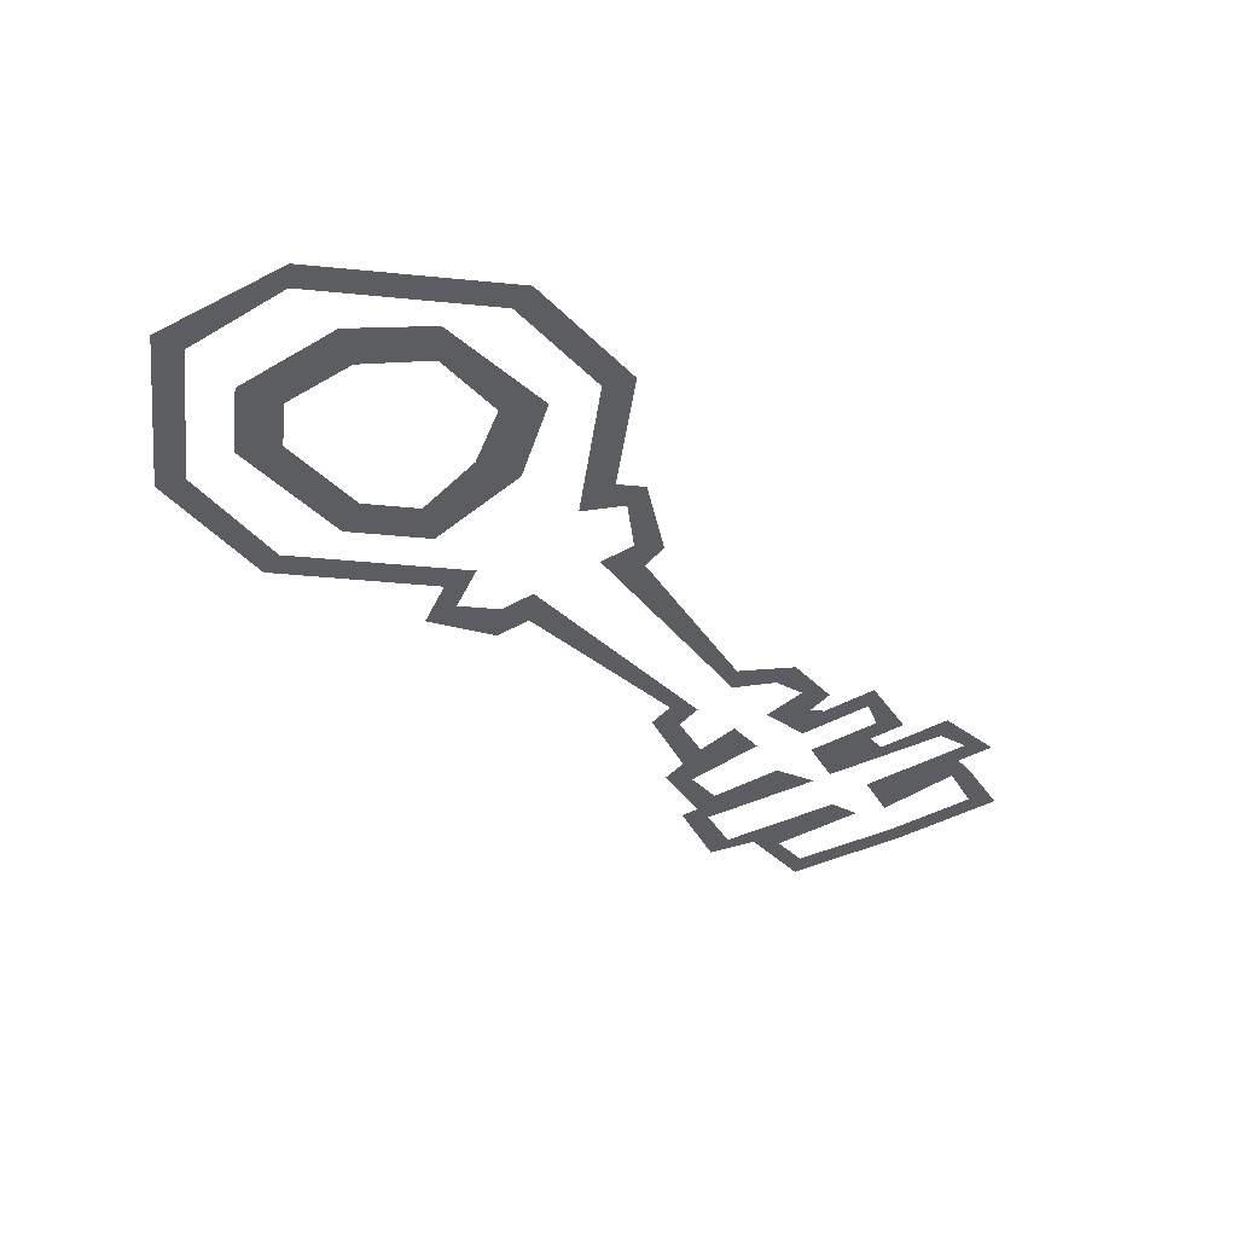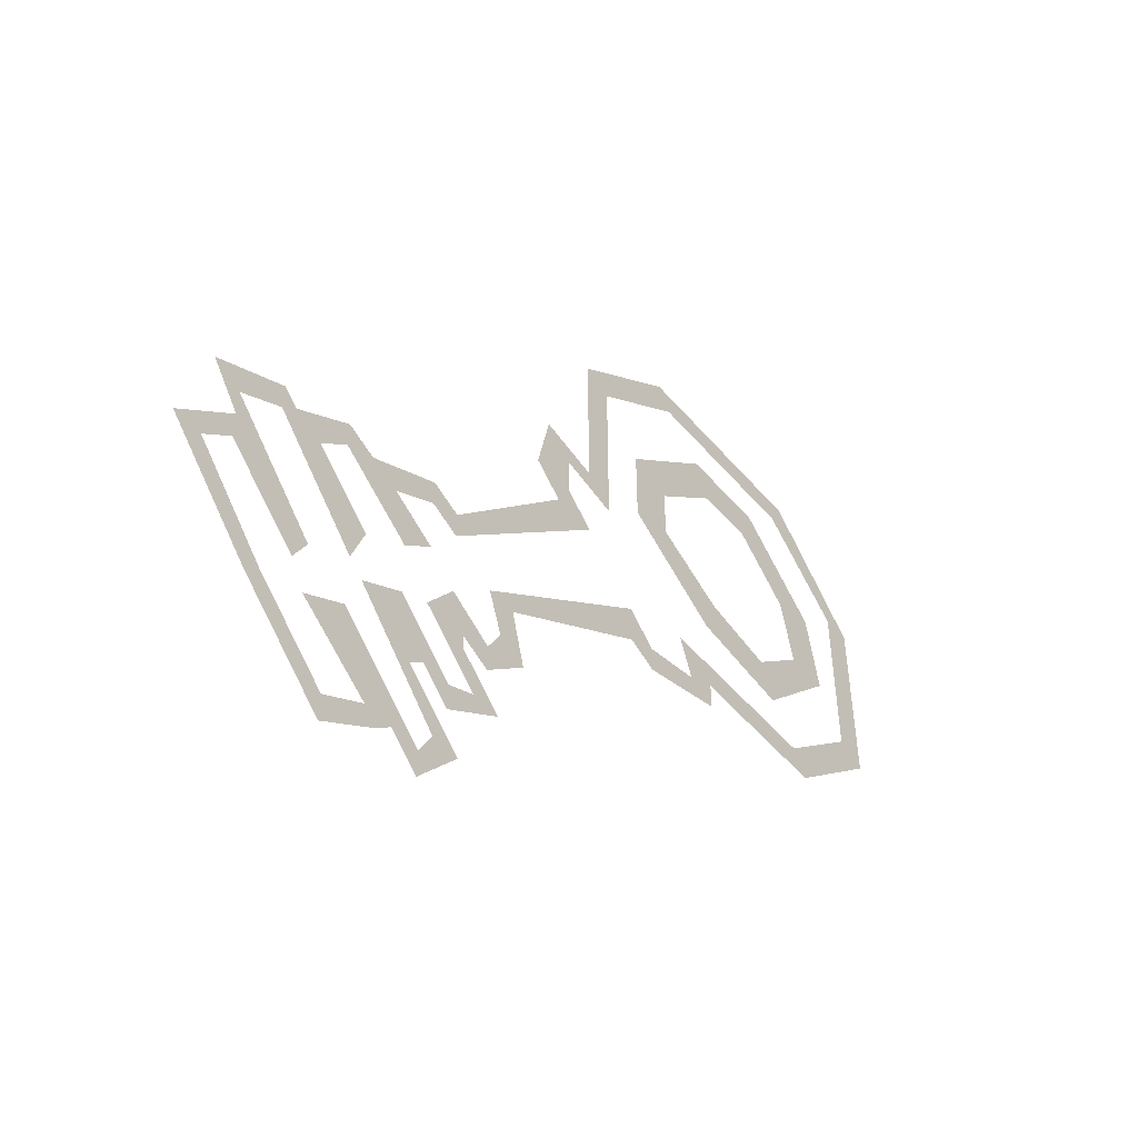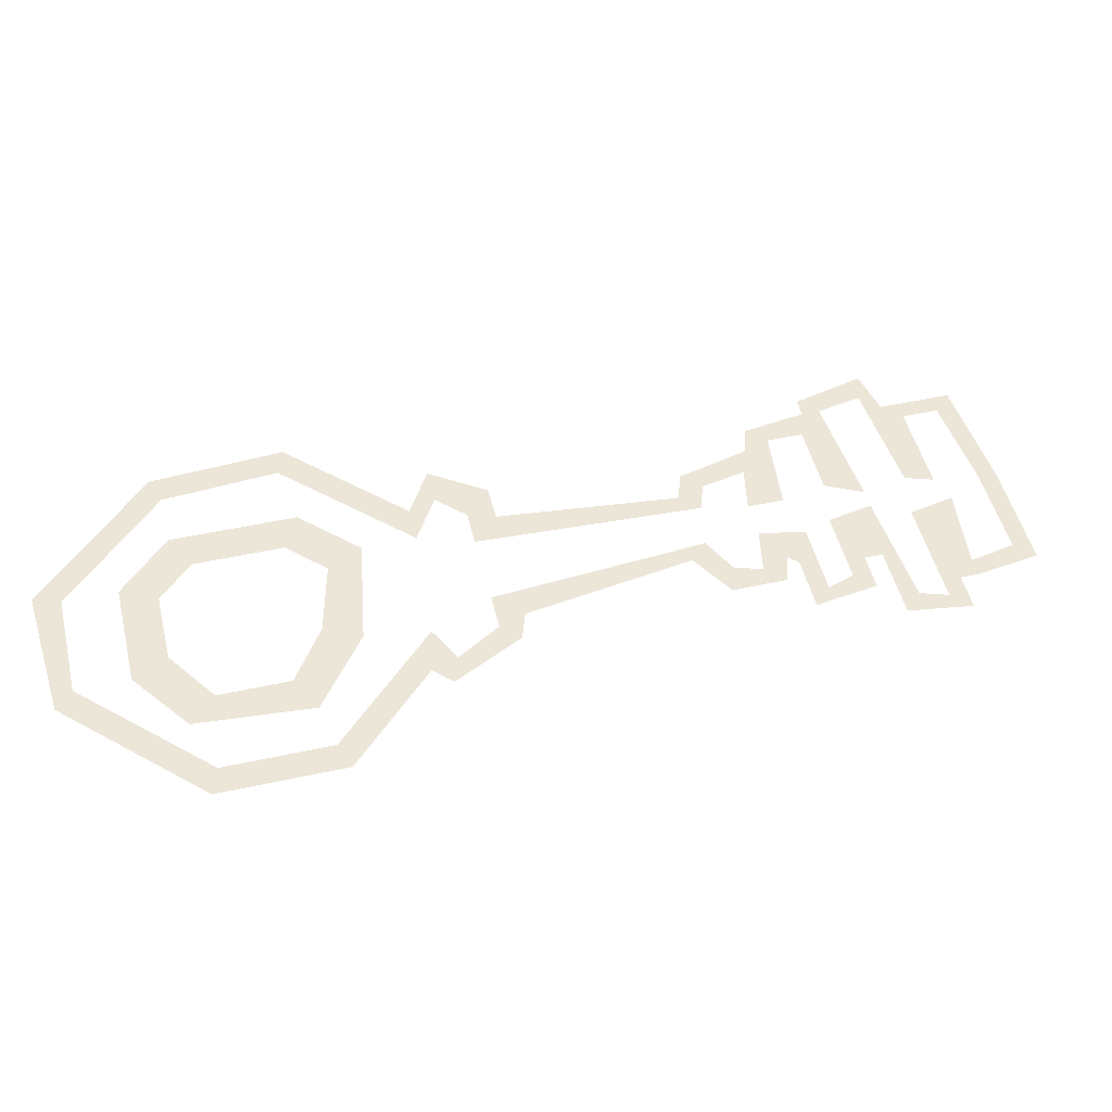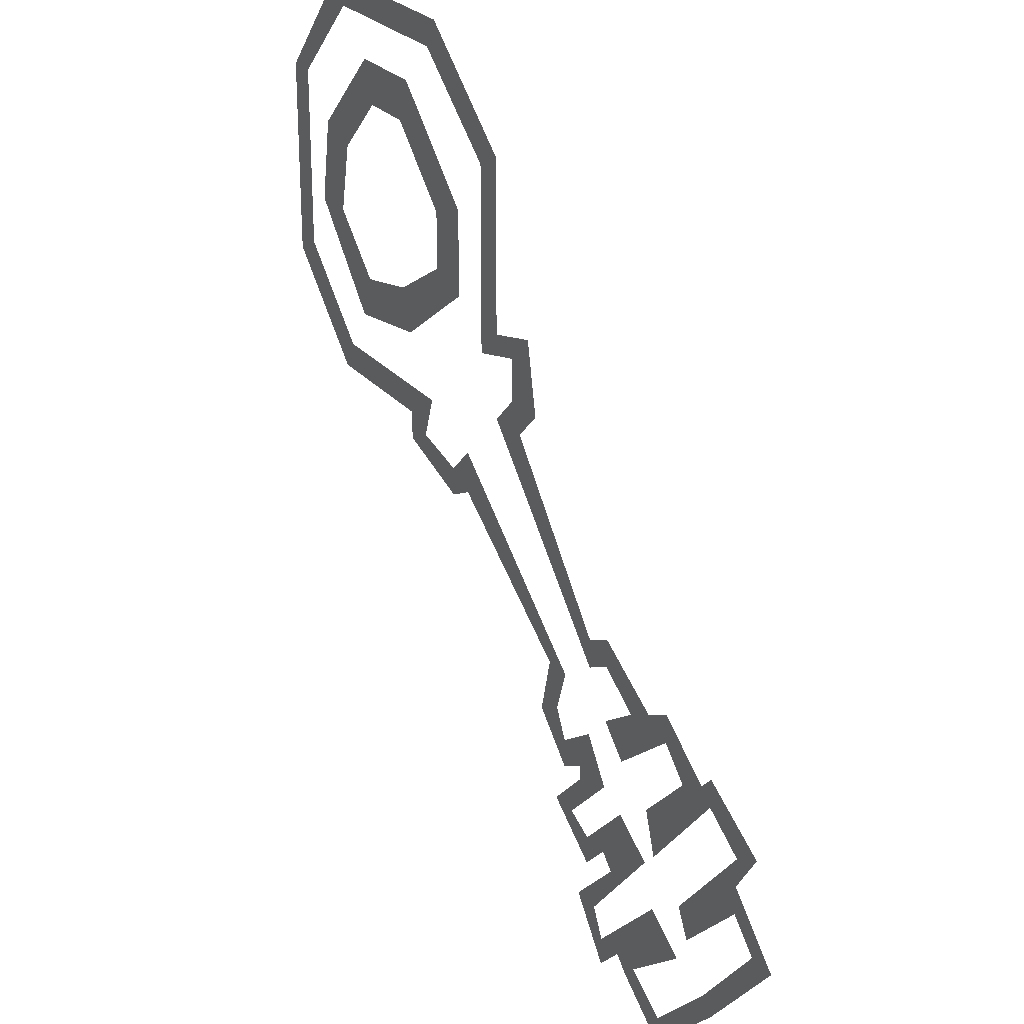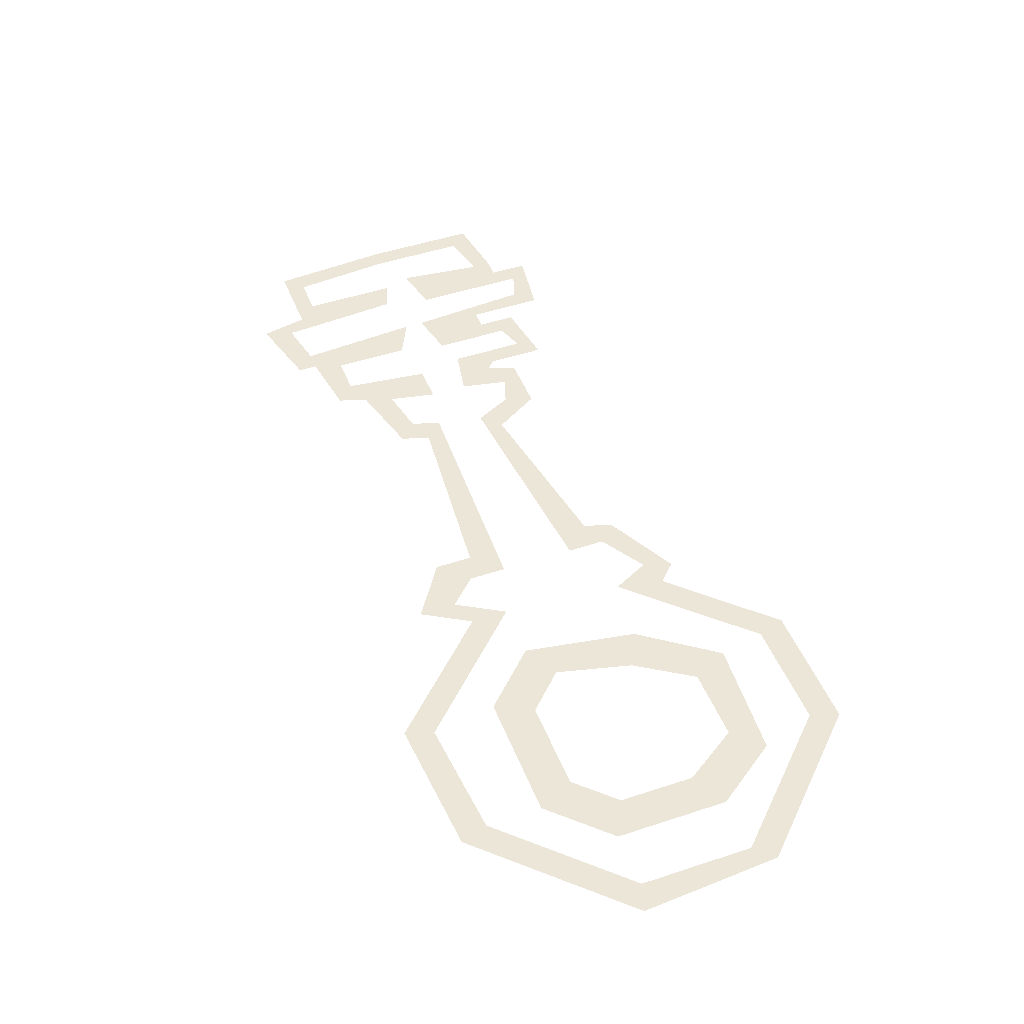
<metadata>
{"format":"obj","ext":"obj","renderer":"f3d","projection":"perspective","resolution":1024,"background":"white","views":[{"elev":-37.0,"azim":82.6,"up":"+Y"},{"elev":-52.4,"azim":-50.6,"up":"+Z"},{"elev":49.3,"azim":121.4,"up":"+Y"},{"elev":25.8,"azim":-120.2,"up":"+Z"},{"elev":46.6,"azim":24.2,"up":"+Y"}]}
</metadata>
<code>
v 0.02344 0 0.07031
v 0.02344 0 0.1719
v 0.007812 0 0.1797
v 0.007812 0 0.08594
v -0.02344 0 0.09375
v -0.007812 0 0.07812
v -0.03125 0 0.05469
v -0.007812 0 0.05469
v 0.007812 0 0.03906
v -0.01562 0 0.03906
v -0.08594 0 -0.04688
v -0.08594 0 -0.0625
v -0.1016 0 -0.03906
v -0.1016 0 -0.05469
v -0.125 0 -0.07031
v -0.1406 0 -0.0625
v -0.1562 0 -0.07031
v -0.1172 0 -0.1016
v -0.1016 0 -0.08594
v 0.07812 0 0.2188
v 0.07031 0 0.2344
v 0.1719 0 0.2188
v 0.1797 0 0.2344
v 0.2188 0 0.1719
v 0.2344 0 0.1719
v 0.2188 0 0.07031
v 0.2344 0 0.0625
v 0.1719 0 0.02344
v 0.1797 0 0.007812
v 0.07812 0 0.02344
v 0.1016 0 0.007812
v 0.08594 0 0
v 0.1016 0 -0.007812
v 0.05469 0 -0.007812
v 0.05469 0 -0.02344
v 0.03906 0 0.007812
v 0.03906 0 -0.01562
v -0.0625 0 -0.07812
v -0.04688 0 -0.07812
v -0.05469 0 -0.1016
v -0.03906 0 -0.1094
v -0.0625 0 -0.1172
v -0.0625 0 -0.1328
v -0.08594 0 -0.1016
v -0.07812 0 -0.125
v -0.1016 0 -0.125
v -0.07812 0 -0.1328
v -0.07031 0 -0.1562
v -0.05469 0 -0.1562
v -0.08594 0 -0.1797
v -0.08594 0 -0.1641
v -0.1172 0 -0.1328
v -0.1016 0 -0.1641
v -0.1094 0 -0.1719
v -0.1406 0 -0.1484
v -0.09375 0 -0.2031
v -0.07812 0 -0.2031
v -0.1016 0 -0.2344
v -0.1016 0 -0.2188
v -0.1484 0 -0.1719
v -0.1172 0 -0.2188
v -0.1328 0 -0.2188
v -0.125 0 -0.2266
v -0.1562 0 -0.25
v -0.1562 0 -0.2344
v -0.1953 0 -0.1953
v -0.2031 0 -0.2031
v -0.2344 0 -0.1484
v -0.25 0 -0.1484
v -0.2188 0 -0.1328
v -0.2188 0 -0.1172
v -0.1797 0 -0.1719
v -0.1719 0 -0.1562
v -0.2188 0 -0.1016
v -0.2344 0 -0.09375
v -0.1953 0 -0.07031
v -0.1953 0 -0.08594
v -0.1875 0 -0.07812
v -0.1719 0 -0.08594
v -0.1562 0 -0.05469
v -0.1719 0 -0.1875
v -0.1484 0 -0.1406
v -0.1406 0 -0.1172
v 0.1016 0 0.05469
v 0.1562 0 0.04688
v 0.1484 0 0.07031
v 0.1094 0 0.07812
v 0.07031 0 0.1016
v 0.04688 0 0.09375
v 0.07031 0 0.1328
v 0.04688 0 0.1406
v 0.1094 0 0.1719
v 0.1016 0 0.1953
v 0.1406 0 0.1719
v 0.1484 0 0.1953
v 0.1719 0 0.1406
v 0.1953 0 0.1484
v 0.1797 0 0.1016
v 0.2031 0 0.1016
f 1 2 3
f 1 3 4
f 1 4 5
f 1 5 6
f 6 5 7
f 6 7 8
f 8 7 9
f 9 7 10
f 9 10 11
f 9 11 12
f 12 11 13
f 12 13 14
f 14 13 15
f 15 13 16
f 15 16 17
f 15 17 18
f 15 18 19
f 3 2 20
f 3 20 21
f 21 20 22
f 21 22 23
f 23 22 24
f 23 24 25
f 25 24 26
f 25 26 27
f 27 26 28
f 27 28 29
f 29 28 30
f 29 30 31
f 31 30 32
f 31 32 33
f 33 32 34
f 33 34 35
f 35 34 36
f 35 36 37
f 37 36 38
f 37 38 39
f 39 38 40
f 39 40 41
f 41 40 42
f 41 42 43
f 43 42 44
f 43 44 45
f 45 44 46
f 45 46 47
f 47 46 48
f 47 48 49
f 49 48 50
f 50 48 51
f 50 51 52
f 50 52 53
f 53 52 54
f 54 52 55
f 54 55 56
f 54 56 57
f 57 56 58
f 58 56 59
f 58 59 60
f 58 60 61
f 61 60 62
f 61 62 63
f 63 62 64
f 64 62 65
f 64 65 66
f 64 66 67
f 67 66 68
f 67 68 69
f 69 68 70
f 69 70 71
f 71 70 72
f 71 72 73
f 71 73 74
f 71 74 75
f 75 74 76
f 76 74 77
f 76 77 78
f 78 77 79
f 78 79 80
f 80 79 17
f 80 17 16
f 60 81 62
f 79 77 82
f 79 82 83
f 84 85 86
f 84 86 87
f 84 87 88
f 84 88 89
f 89 88 90
f 89 90 91
f 91 90 92
f 91 92 93
f 93 92 94
f 93 94 95
f 95 94 96
f 95 96 97
f 97 96 98
f 97 98 99
f 99 98 85
f 85 98 86

</code>
